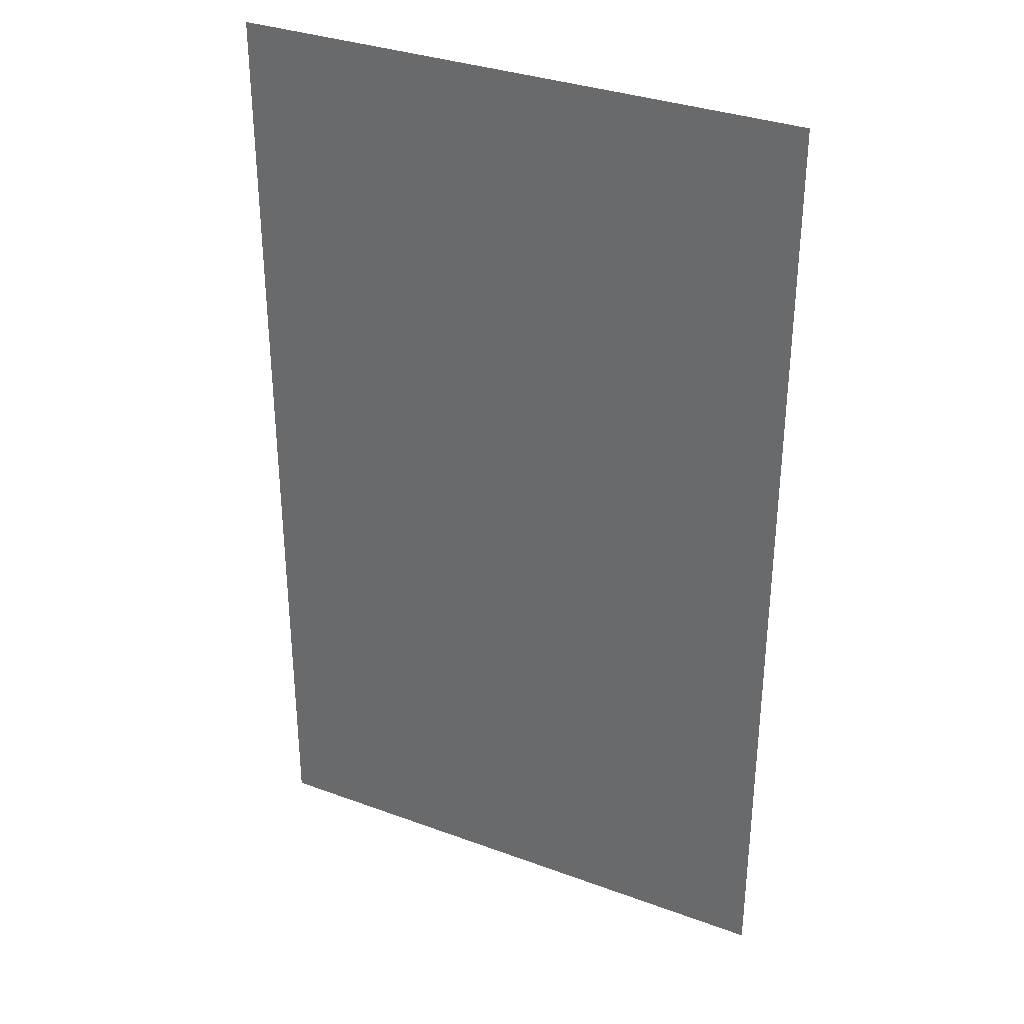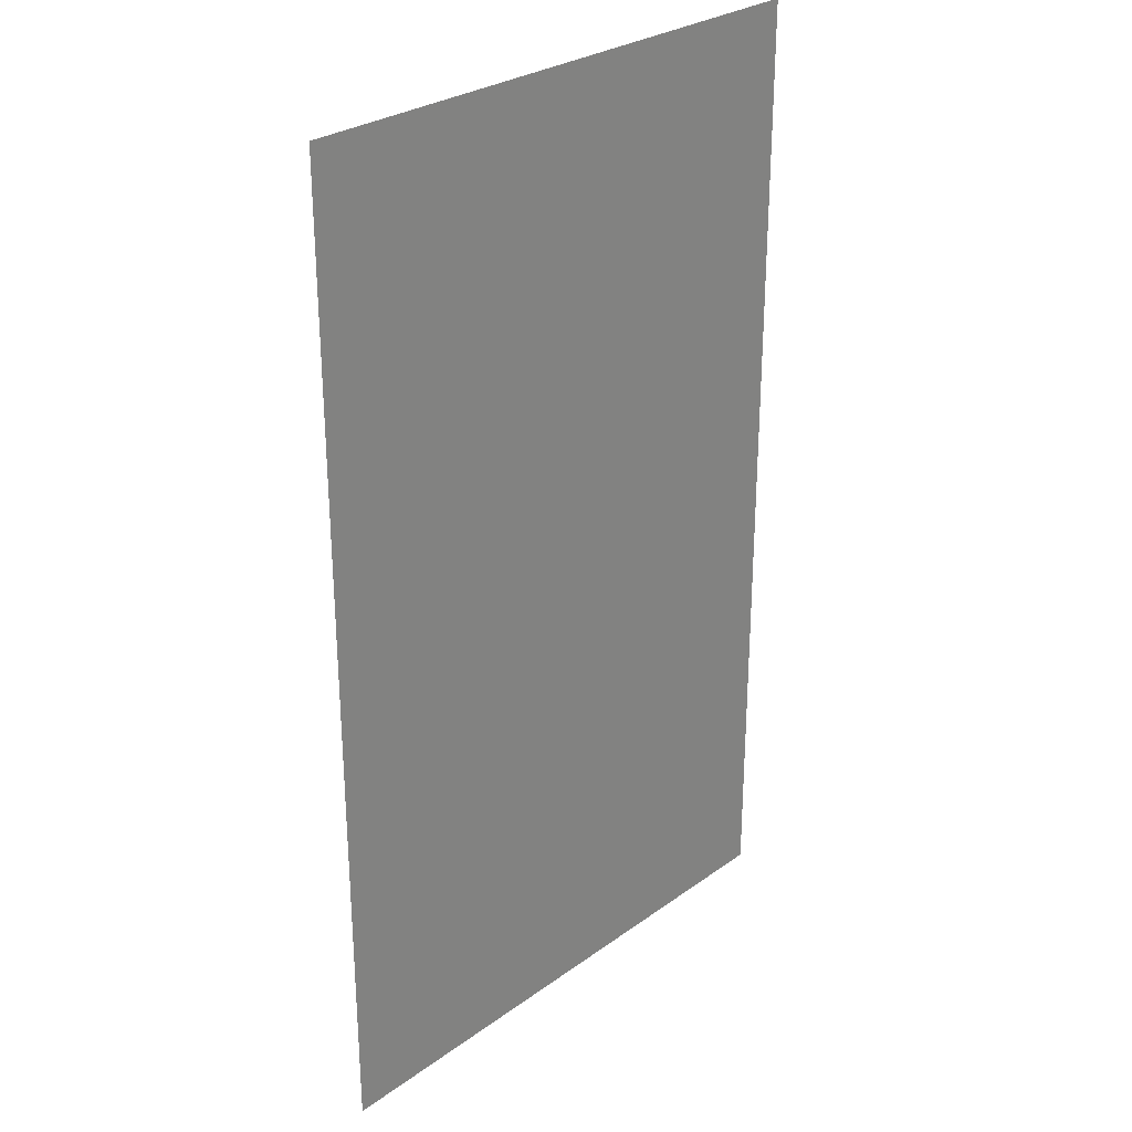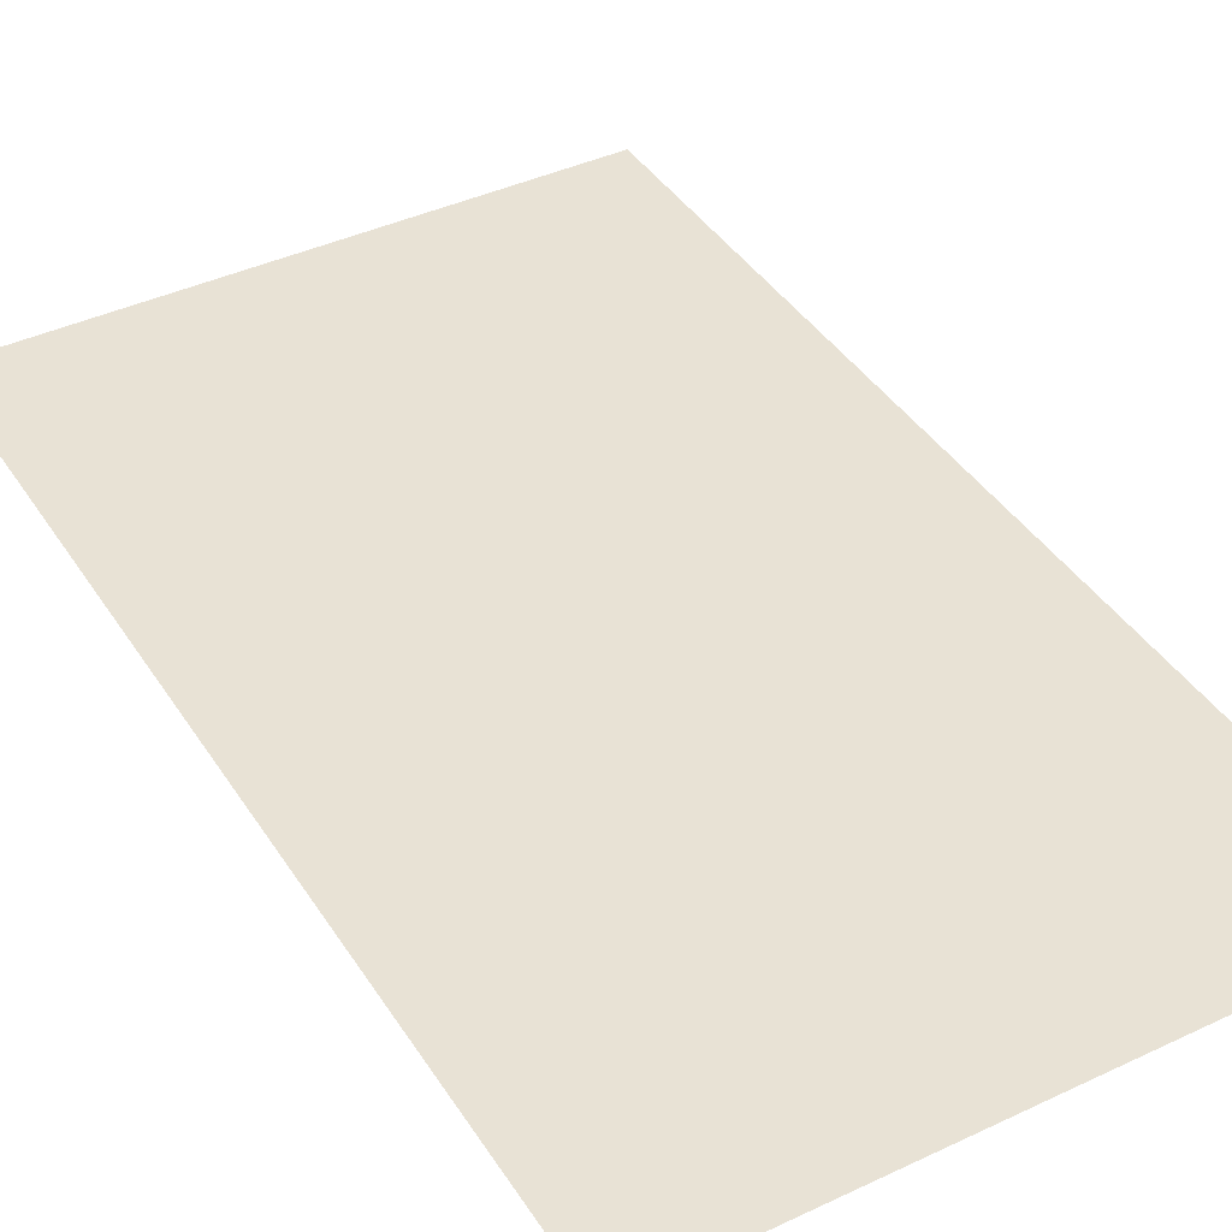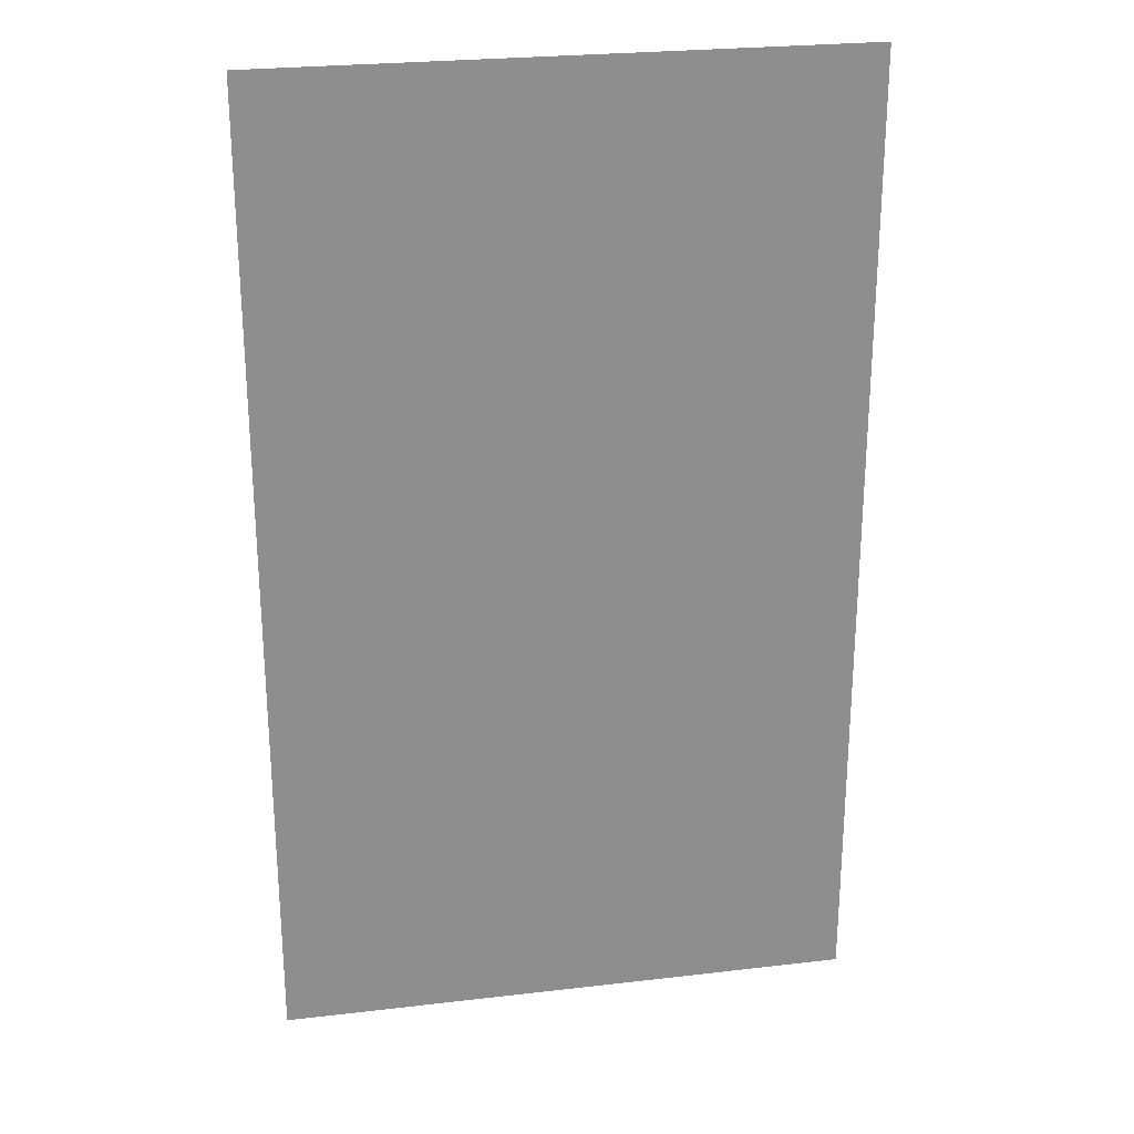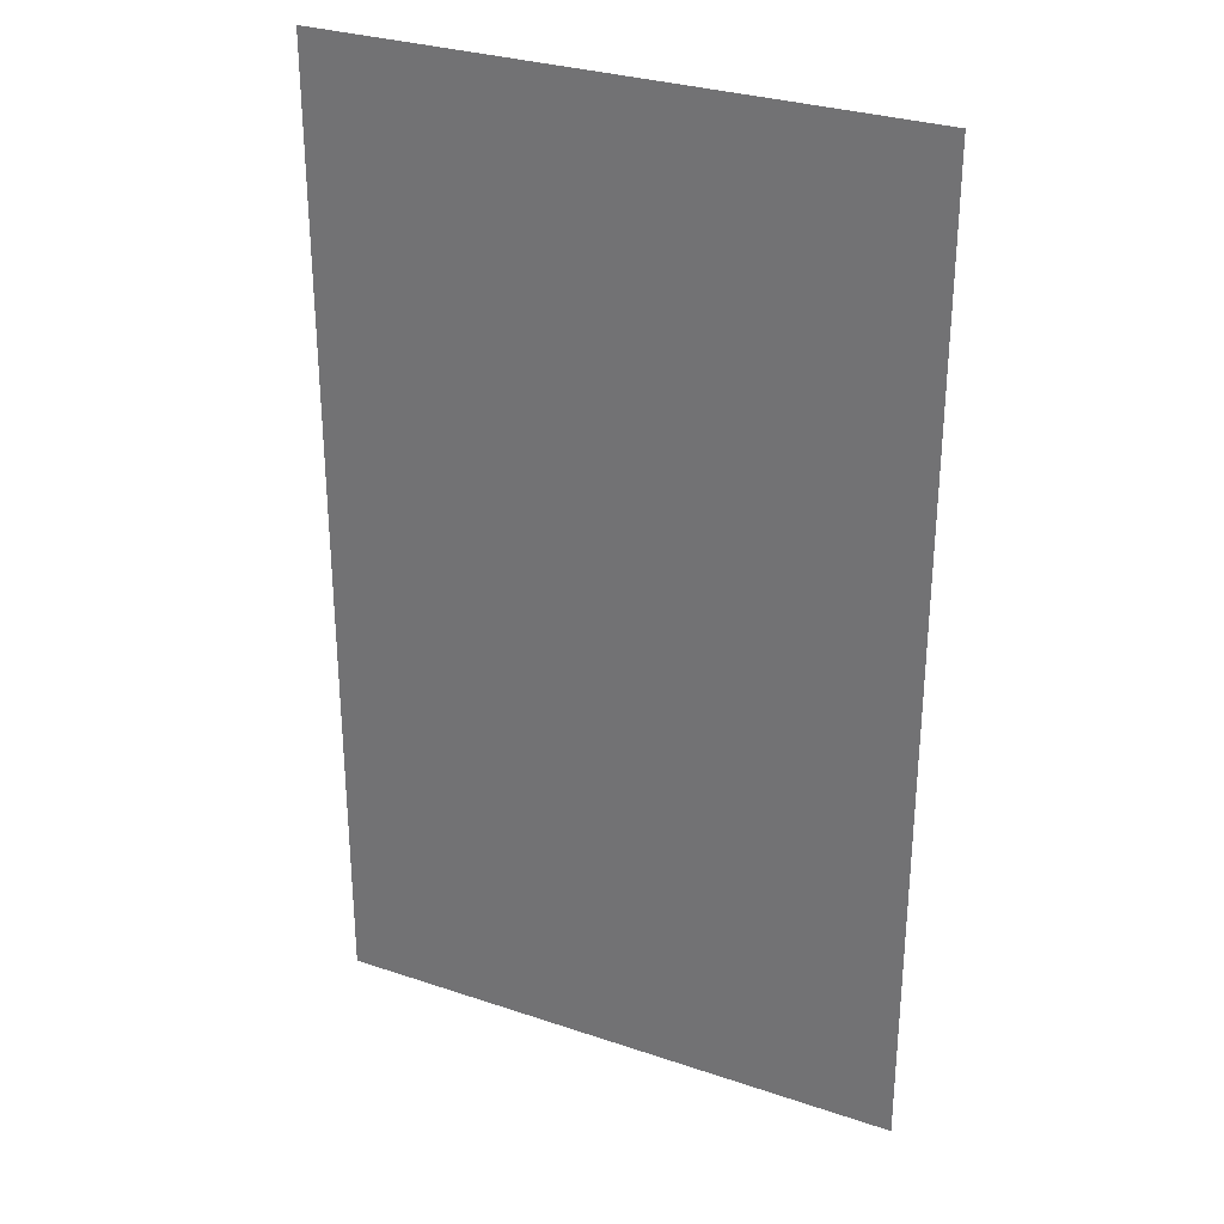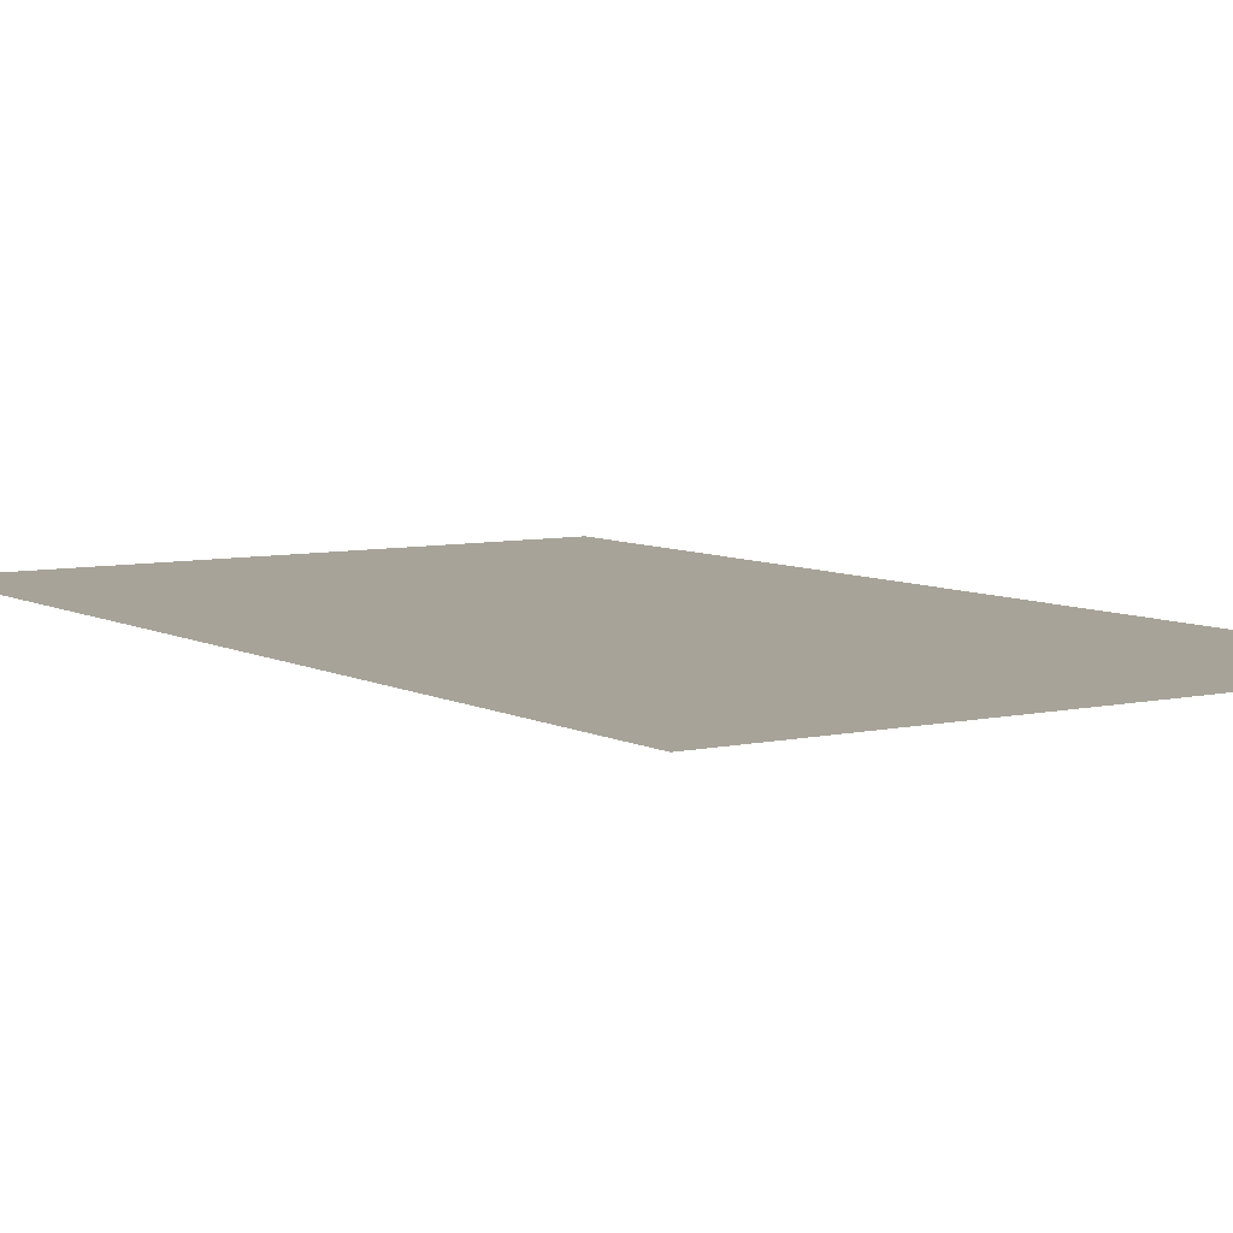
<metadata>
{"format":"obj","ext":"obj","renderer":"f3d","projection":"perspective","resolution":1024,"background":"white","views":[{"elev":33.5,"azim":26.7,"up":"+Y"},{"elev":28.4,"azim":132.9,"up":"+Y"},{"elev":40.9,"azim":-29.9,"up":"+Z"},{"elev":25.5,"azim":-10.6,"up":"+Y"},{"elev":30.2,"azim":-153.9,"up":"+Y"},{"elev":6.8,"azim":146.5,"up":"+Z"}]}
</metadata>
<code>
o MeshCellphone_2_0_GeomSubset_1
v -0.0385 -0.08497 -0.004378
v -0.03594 -0.08792 -0.004299
v -0.04095 -0.08737 -0.004051
v -0.04251 -0.08545 -0.003884
v -0.03961 -0.0885 -0.003928
v -0.03499 -0.08865 -0.004142
v -0.03495 -0.08922 -0.00391
v -0.04024 -0.08887 -0.003603
v 0.03492 -0.08879 -0.004118
v -0.03634 -0.08637 -0.004446
v -0.04238 -0.08759 -0.003559
v -0.0415 -0.08881 -0.002831
v -0.0387 -0.08953 -0.002905
v -0.03523 -0.08959 -0.003557
v -0.04262 -0.08812 -0.002755
v -0.04342 -0.08722 -0.002718
v -0.0437 -0.08615 -0.003074
v -0.04354 -0.08468 -0.003366
v -0.04406 -0.08459 -0.002738
v 0.03499 -0.08947 -0.003718
v 0.0394 -0.08897 -0.003705
v 0.03496 -0.08978 -0.003169
v -0.03354 -0.08977 -0.003199
v 0.03907 -0.08946 -0.002888
v 0.03981 -0.08822 -0.003997
v 0.04079 -0.08905 -0.002842
v 0.04195 -0.0879 -0.003651
v 0.04072 -0.08622 -0.004202
v 0.0425 -0.08508 -0.003871
v 0.04317 -0.0871 -0.003301
v 0.04218 -0.08843 -0.002861
v 0.04357 -0.08463 -0.003347
v 0.04405 -0.08578 -0.002464
v 0.04406 -0.08457 -0.002732
v 0.03487 -0.08706 -0.004404
v 0.03677 -0.08506 -0.004437
v 0.03361 -0.08469 -0.004501
v -0.0336 -0.08469 -0.0045
v -0.03643 0.08585 -0.004447
v -0.03904 0.07469 -0.004268
v 0.03361 0.08384 -0.0045
v -0.03358 0.08382 -0.0045
v 0.03744 0.08456 -0.004417
v 0.03911 0.07566 -0.004263
v 0.04156 0.08433 -0.004075
v 0.03567 0.08667 -0.004407
v 0.04095 0.08709 -0.004051
v 0.03504 0.0885 -0.004178
v 0.0431 0.08445 -0.003647
v -0.03916 -0.07957 -0.004258
v -0.03533 0.08777 -0.004298
v -0.03491 0.08896 -0.004059
v 0.03653 0.08909 -0.004
v 0.04076 0.08847 -0.003708
v 0.04238 0.08737 -0.003557
v 0.03893 0.08943 -0.003434
v 0.04147 0.08885 -0.002821
v 0.03495 0.08966 -0.00369
v 0.03496 0.09 -0.003179
v -0.03495 0.08987 -0.003444
v -0.03495 0.0895 -0.003799
v -0.03867 0.08916 -0.003725
v -0.0391 0.08961 -0.002883
v -0.04134 0.08832 -0.003609
v -0.04145 0.08884 -0.002864
v -0.04263 0.088 -0.002738
v -0.03982 0.08811 -0.003996
v -0.03949 0.08552 -0.00431
v -0.04184 0.08562 -0.004033
v -0.04283 0.08664 -0.00353
v -0.04327 0.08718 -0.002743
v -0.04368 0.08446 -0.00325
v -0.04309 0.08429 -0.003649
v -0.04366 0.0741 -0.002708
v -0.04404 0.08441 -0.002786
v -0.04075 0.07443 -0.00403
v -0.0418 0.07432 -0.003792
v -0.04261 0.07418 -0.003485
v -0.04322 0.07406 -0.003119
v -0.04405 0.07382 -0.002052
v -0.04366 -0.07856 -0.002706
v -0.04395 -0.07859 -0.002251
v -0.04323 -0.07841 -0.003116
v -0.04262 -0.07842 -0.003482
v -0.04182 -0.07859 -0.003784
v -0.04072 -0.07915 -0.004038
v -0.03893 0.08944 0.00431
v -0.0408 0.08912 0.003897
v -0.04132 0.08835 0.004475
v -0.04183 0.08863 0.003895
v -0.04293 0.08766 0.003935
v -0.03728 0.0885 0.00476
v -0.03514 0.08943 0.004571
v 0.0354 0.08857 0.004755
v 0.03519 0.08941 0.004576
v 0.0406 0.08857 0.004532
v 0.04202 0.08618 0.00474
v 0.04247 0.08741 0.004437
v -0.03539 0.08988 0.004283
v 0.03535 0.0899 0.004269
v 0.03893 0.08944 0.004309
v -0.03588 0.09004 0.003976
v 0.0408 0.08912 0.003907
v 0.04183 0.08862 0.003903
v 0.03571 0.09004 0.003958
v 0.03779 0.08623 0.004921
v 0.04156 0.07383 0.004944
v 0.04333 0.0722 0.004803
v -0.03723 0.08567 0.004933
v -0.04156 0.07358 0.004944
v 0.03938 0.07014 0.004944
v -0.03963 0.07014 0.004944
v -0.04163 0.08503 0.004799
v -0.04247 0.08704 0.004558
v -0.04357 0.08462 0.004488
v -0.04329 0.07261 0.004809
v -0.0439 0.07343 0.004577
v -0.04248 -0.07273 0.004902
v -0.04093 -0.07302 0.004944
v -0.03767 -0.08445 0.004924
v 0.0378 -0.08262 0.004937
v 0.03953 -0.08571 0.004874
v -0.03553 -0.08773 0.004756
v 0.03827 -0.08822 0.004718
v 0.04151 -0.08812 0.004529
v 0.03898 -0.08926 0.004306
v 0.04158 -0.08877 0.003907
v 0.03519 -0.0893 0.004441
v 0.03574 -0.08979 0.003927
v 0.04263 -0.08812 0.003891
v 0.04273 -0.08479 0.004694
v -0.03565 -0.08893 0.004573
v -0.03965 -0.08866 0.004575
v -0.03509 -0.08955 0.004287
v -0.04165 -0.08552 0.004788
v -0.04145 -0.08832 0.00444
v -0.04279 -0.08704 0.004475
v -0.04356 -0.0852 0.004486
v -0.04385 -0.07764 0.004597
v -0.04328 -0.08744 0.003944
v -0.04411 -0.08516 0.004048
v -0.04407 -0.07841 0.004395
v -0.04263 -0.08811 0.003904
v -0.04148 -0.08882 0.003902
v -0.03932 -0.0894 0.003951
v -0.03609 -0.08978 0.003932
v 0.03347 -0.08964 0.00418
v -0.04413 0.07147 0.004327
v -0.04413 0.08452 0.004015
v -0.04425 0.08293 0.003759
v -0.04419 -0.07693 0.004149
v -0.04343 -0.07593 0.004763
v -0.04369 0.08636 0.003942
v -0.0408 0.08912 0.003897
v -0.03893 0.08944 0.00431
v -0.0391 0.08963 0.003562
v -0.0391 0.08961 -0.002883
v -0.03539 0.08988 0.004283
v -0.03588 0.09004 0.003976
v -0.03529 0.09005 -0.002936
v -0.03495 0.08987 -0.003444
v -0.03356 0.09012 0.003537
v 0.03352 0.09012 0.003522
v 0.03571 0.09004 0.003958
v -0.03357 0.09012 -0.002447
v -0.04145 0.08884 -0.002864
v -0.04183 0.08863 0.003895
v 0.03505 0.09011 -0.002514
v 0.03908 0.08963 0.003561
v 0.03912 0.08962 -0.002403
v 0.0408 0.08912 0.003907
v 0.04147 0.08885 -0.002821
v 0.04183 0.08862 0.003903
v 0.03893 0.08943 -0.003434
v 0.03496 0.09 -0.003179
v 0.03893 0.08944 0.004309
v 0.03535 0.0899 0.004269
v -0.04263 0.088 -0.002738
v -0.04293 0.08766 0.003935
v -0.04327 0.08718 -0.002743
v 0.03574 -0.08979 0.003927
v 0.03512 -0.08987 -0.002449
v 0.03913 -0.08946 0.003563
v 0.03898 -0.08926 0.004306
v 0.04158 -0.08877 0.003907
v 0.03354 -0.08988 0.003523
v -0.03414 -0.08988 -0.002443
v 0.03907 -0.08946 -0.002888
v 0.03496 -0.08978 -0.003169
v 0.04079 -0.08905 -0.002842
v -0.03354 -0.08977 -0.003199
v -0.0387 -0.08953 -0.002905
v -0.03609 -0.08978 0.003932
v -0.03932 -0.0894 0.003951
v -0.04148 -0.08882 0.003902
v -0.0415 -0.08881 -0.002831
v -0.03433 -0.08987 0.003556
v 0.04218 -0.08843 -0.002861
v -0.03523 -0.08959 -0.003557
v 0.04317 -0.0871 -0.003301
v 0.04345 -0.08725 -0.002207
v 0.04218 -0.08843 -0.002861
v 0.04405 -0.08578 -0.002464
v 0.04263 -0.08812 0.003891
v 0.04349 -0.08718 0.003564
v 0.04401 -0.08594 0.003767
v 0.04324 -0.08709 0.004281
v 0.04424 -0.08445 -0.001945
v 0.04406 -0.08457 -0.002732
v 0.04425 -0.08399 0.003907
v 0.04158 -0.08877 0.003907
v 0.04406 -0.07842 -0.002033
v 0.04374 -0.07854 -0.002615
v 0.04425 -0.0785 -0.001036
v 0.04425 0.08294 0.003753
v 0.04425 0.07383 -0.001035
v 0.04424 0.08349 -0.001938
v 0.04414 0.08453 0.003999
v 0.04404 0.08526 -0.00206
v 0.04421 -0.0792 0.004109
v 0.04413 0.07419 -0.001757
v 0.04394 0.08388 -0.002977
v 0.04395 0.07369 -0.002252
v 0.0437 0.08561 -0.003076
v 0.04367 0.08643 -0.00214
v 0.04328 0.08716 -0.002753
v 0.04337 0.08704 0.003934
v 0.04272 0.0879 0.003963
v 0.04262 0.088 -0.002755
v 0.04183 0.08862 0.003903
v 0.04147 0.08885 -0.002821
v 0.04324 -0.08709 0.004281
v 0.04376 -0.08536 0.00438
v 0.04367 -0.07685 0.004689
v 0.04308 -0.07532 0.00483
v 0.04177 -0.07123 0.004943
v 0.04401 -0.08594 0.003767
v 0.04425 -0.08399 0.003907
v 0.04391 0.07319 0.004568
v 0.04356 0.08528 0.004447
v 0.04414 0.08453 0.003999
v 0.04412 0.07136 0.004337
v 0.04337 0.08704 0.003934
v 0.04401 -0.07791 0.004474
v 0.04421 -0.0792 0.004109
v 0.04425 0.08294 0.003753
v 0.04272 0.0879 0.003963
v 0.03938 -0.06234 0.004943
v -0.03963 -0.06234 0.004944
v -0.04406 -0.08579 -0.002036
v -0.04425 -0.0843 0.003615
v -0.04424 -0.08436 -0.001925
v -0.04405 -0.08585 0.003561
v -0.04367 -0.08683 0.003562
v -0.04425 -0.07857 -0.001039
v -0.04411 -0.08516 0.004048
v -0.04419 -0.07693 0.004149
v -0.04328 -0.08744 0.003944
v -0.04342 -0.08722 -0.002718
v -0.04262 -0.08812 -0.002755
v -0.04263 -0.08811 0.003904
v -0.04406 -0.08459 -0.002738
v -0.0437 -0.08615 -0.003074
v -0.04148 -0.08882 0.003902
v -0.0415 -0.08881 -0.002831
v -0.04425 0.08293 0.003759
v -0.04425 0.0737 -0.001045
v -0.04421 0.08408 -0.00207
v -0.04413 0.08452 0.004015
v -0.04387 0.08592 -0.002134
v -0.04369 0.08636 0.003942
v -0.04327 0.08718 -0.002743
v -0.04404 0.08441 -0.002786
v -0.04293 0.08766 0.003935
v -0.04405 0.07382 -0.002052
v -0.04413 -0.07868 -0.001755
v -0.04395 -0.07859 -0.002251
v 0.04262 0.088 -0.002755
v 0.04328 0.08716 -0.002753
v 0.0437 0.08561 -0.003076
v 0.04394 0.08388 -0.002977
v 0.04322 0.07361 -0.003121
v 0.0426 0.07365 -0.003487
v 0.04152 0.07461 -0.003883
v 0.04366 0.07357 -0.002702
v 0.04395 0.07369 -0.002252
v 0.04374 -0.07854 -0.002615
v 0.04406 -0.07842 -0.002033
v 0.04324 -0.07562 -0.003094
v 0.04278 -0.07855 -0.003408
v 0.04181 -0.07879 -0.003787
v 0.04077 -0.07886 -0.004026
v 0.03908 -0.07906 -0.004264
v -0.03963 0.07014 0.005001
v -0.03963 -0.06234 0.005001
v 0.03938 -0.06234 0.005001
v 0.03938 0.07014 0.005001
f 249 111 248
f 249 112 111

</code>
